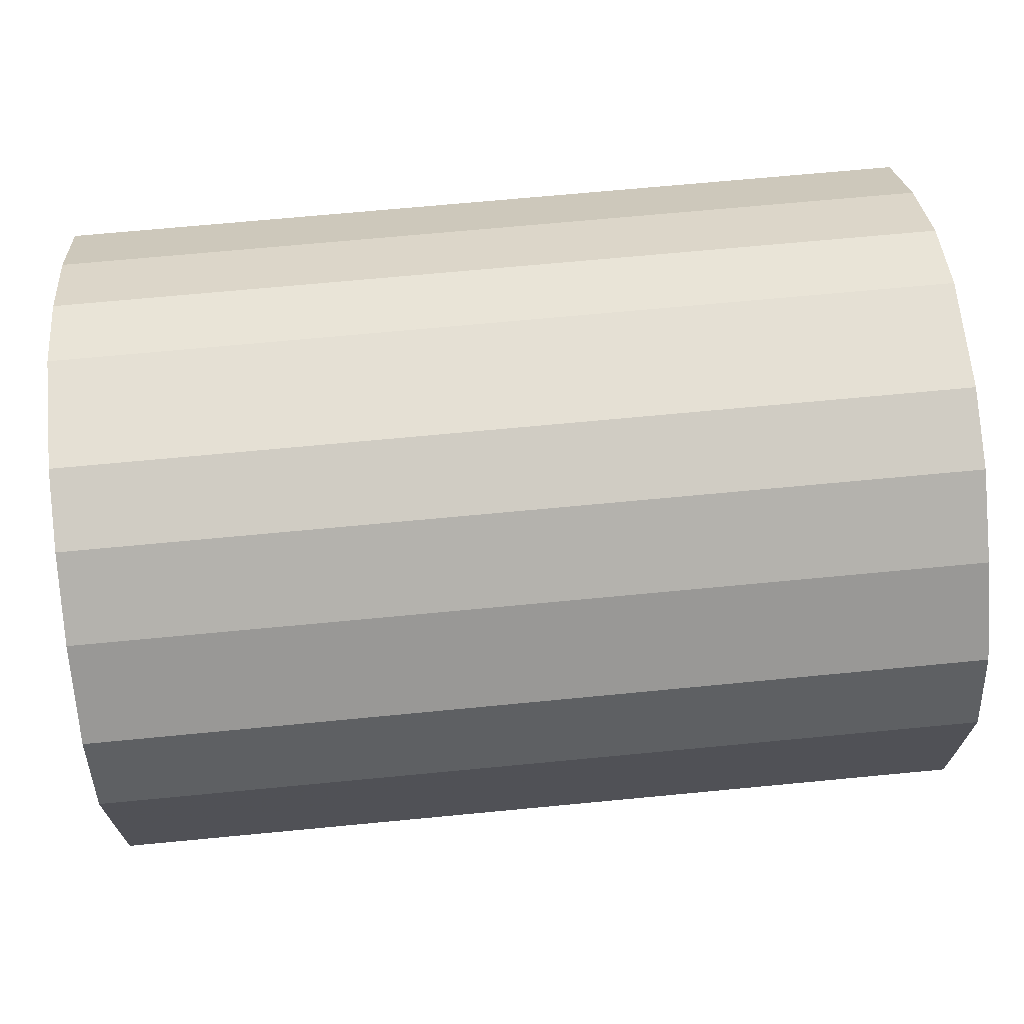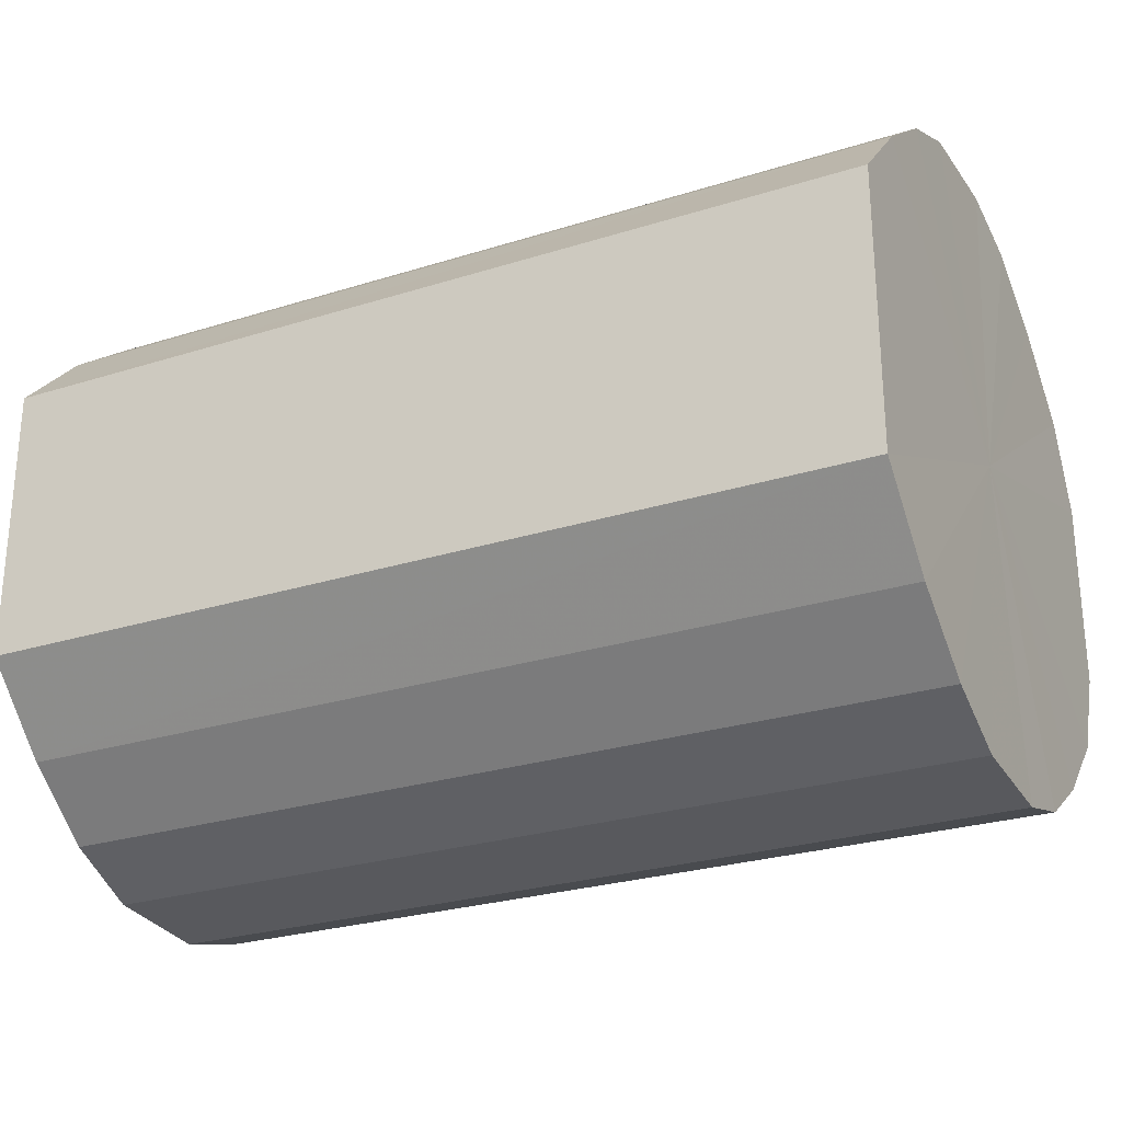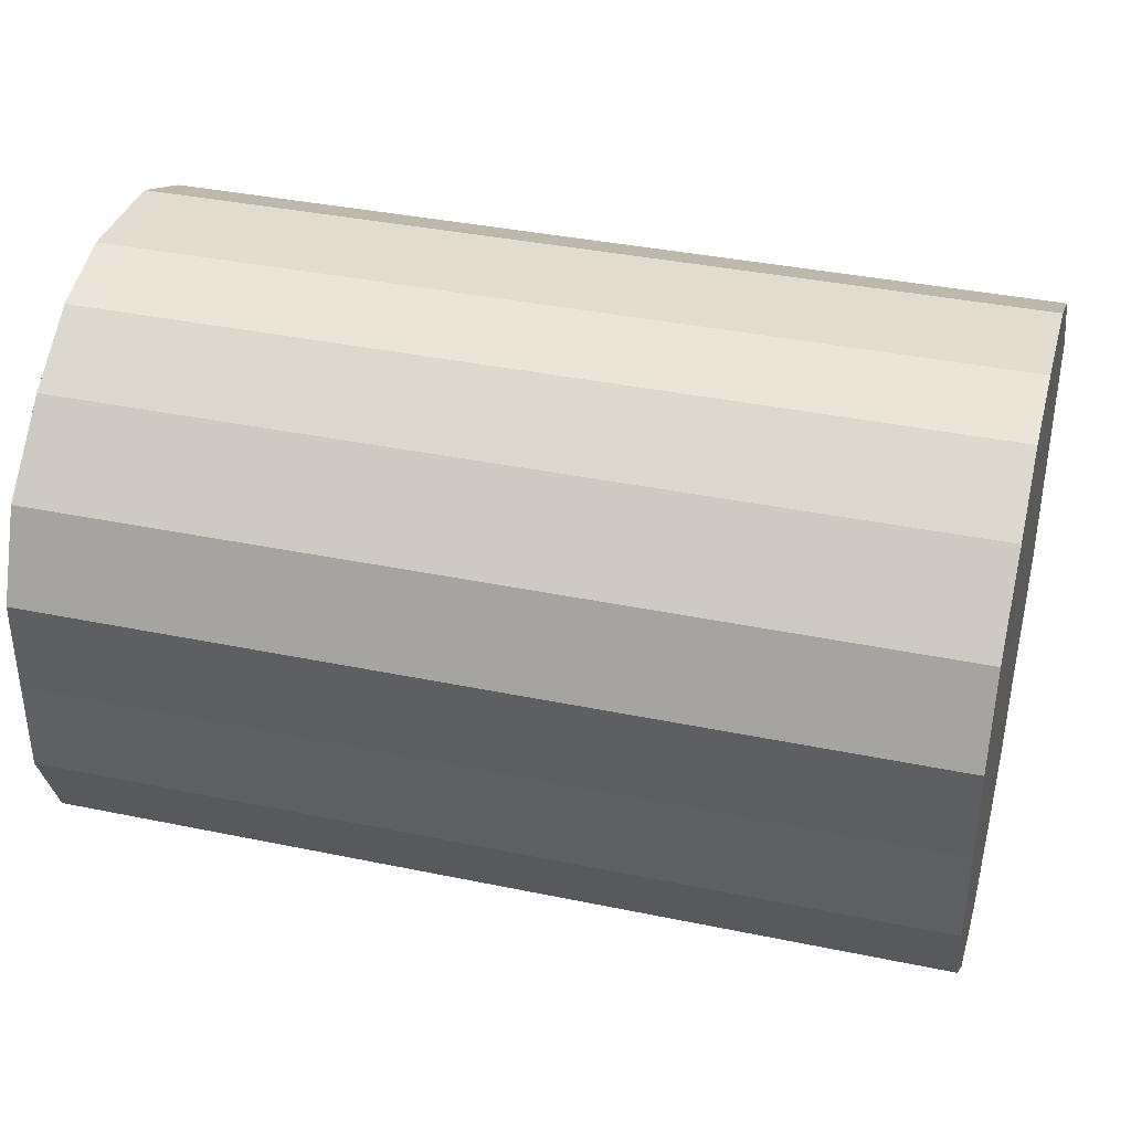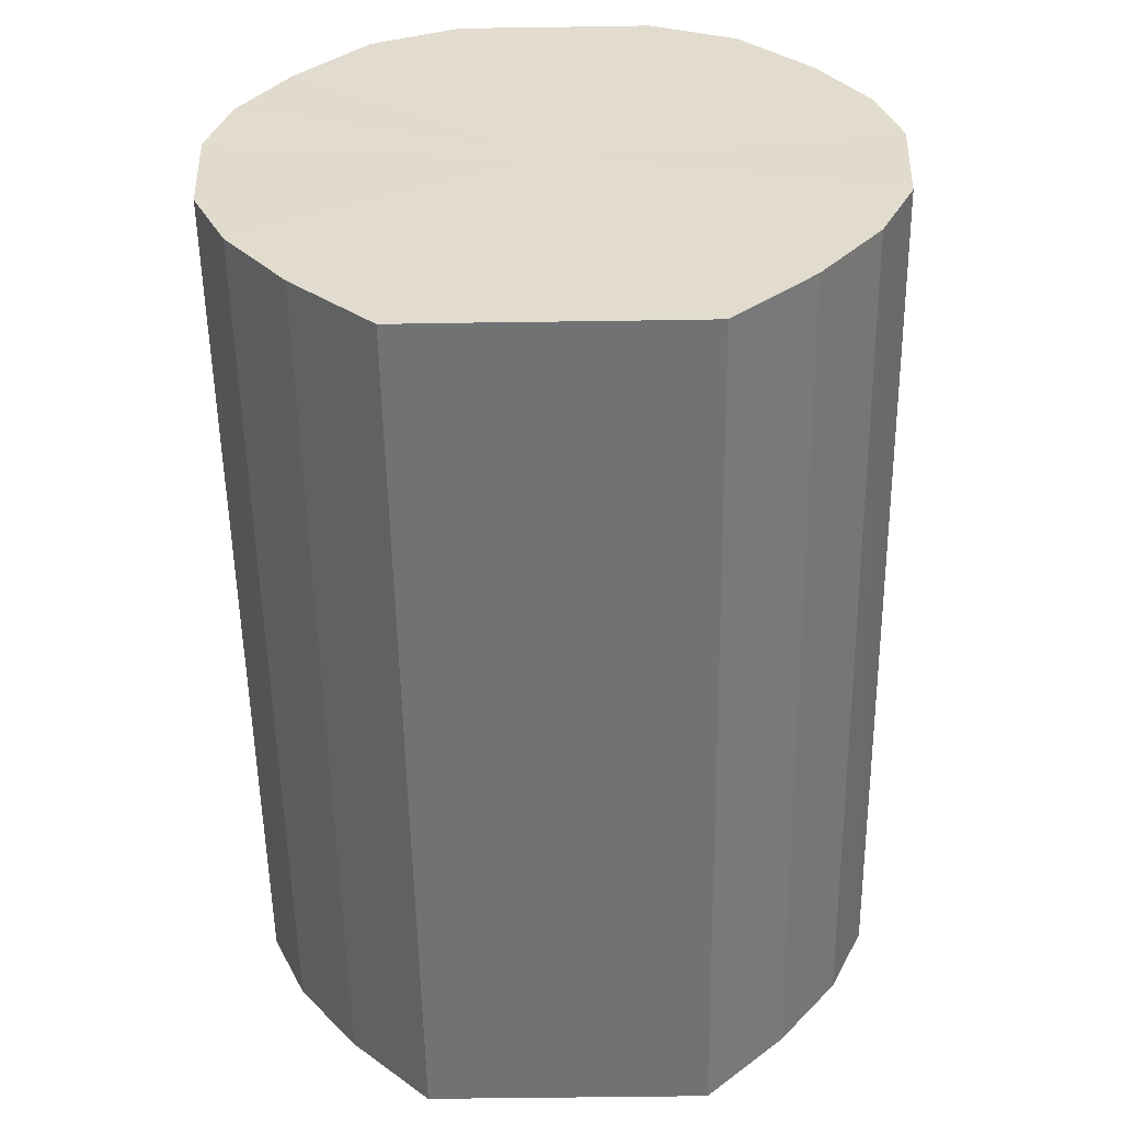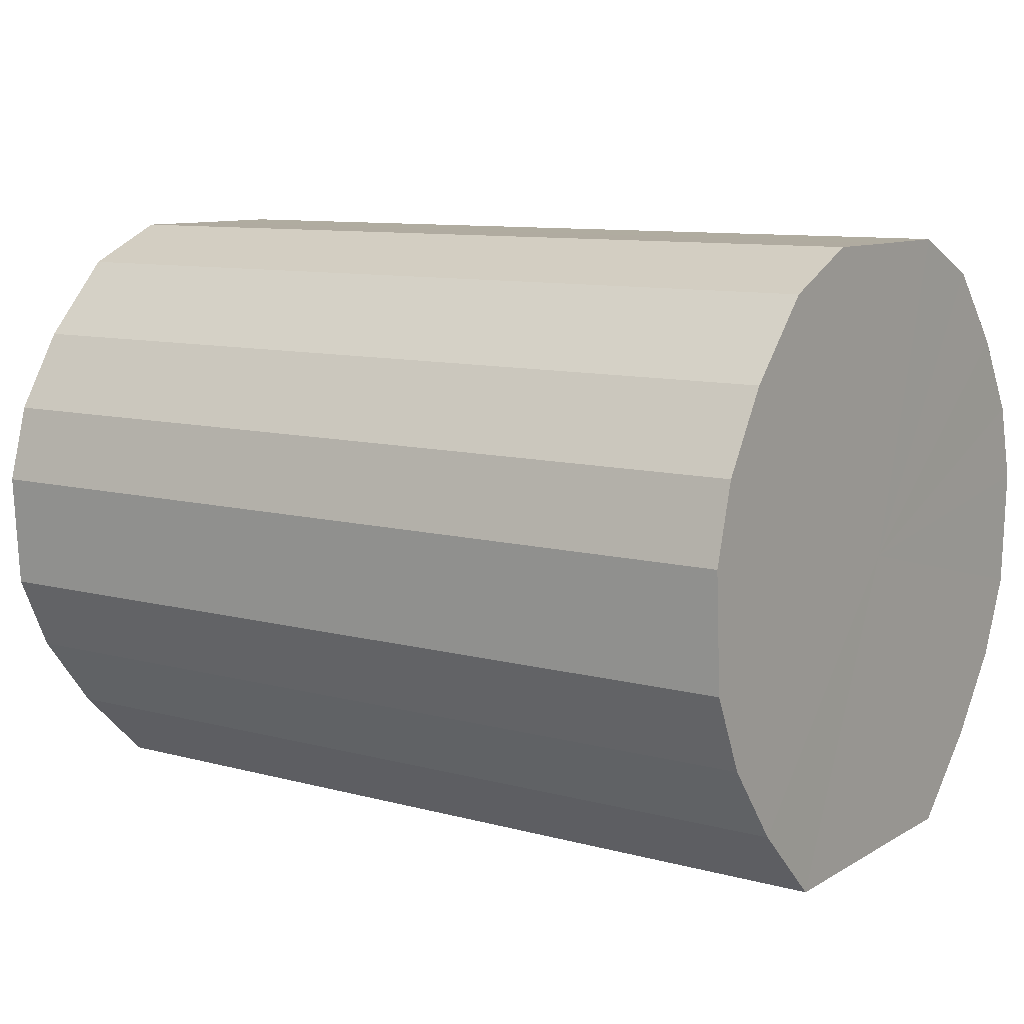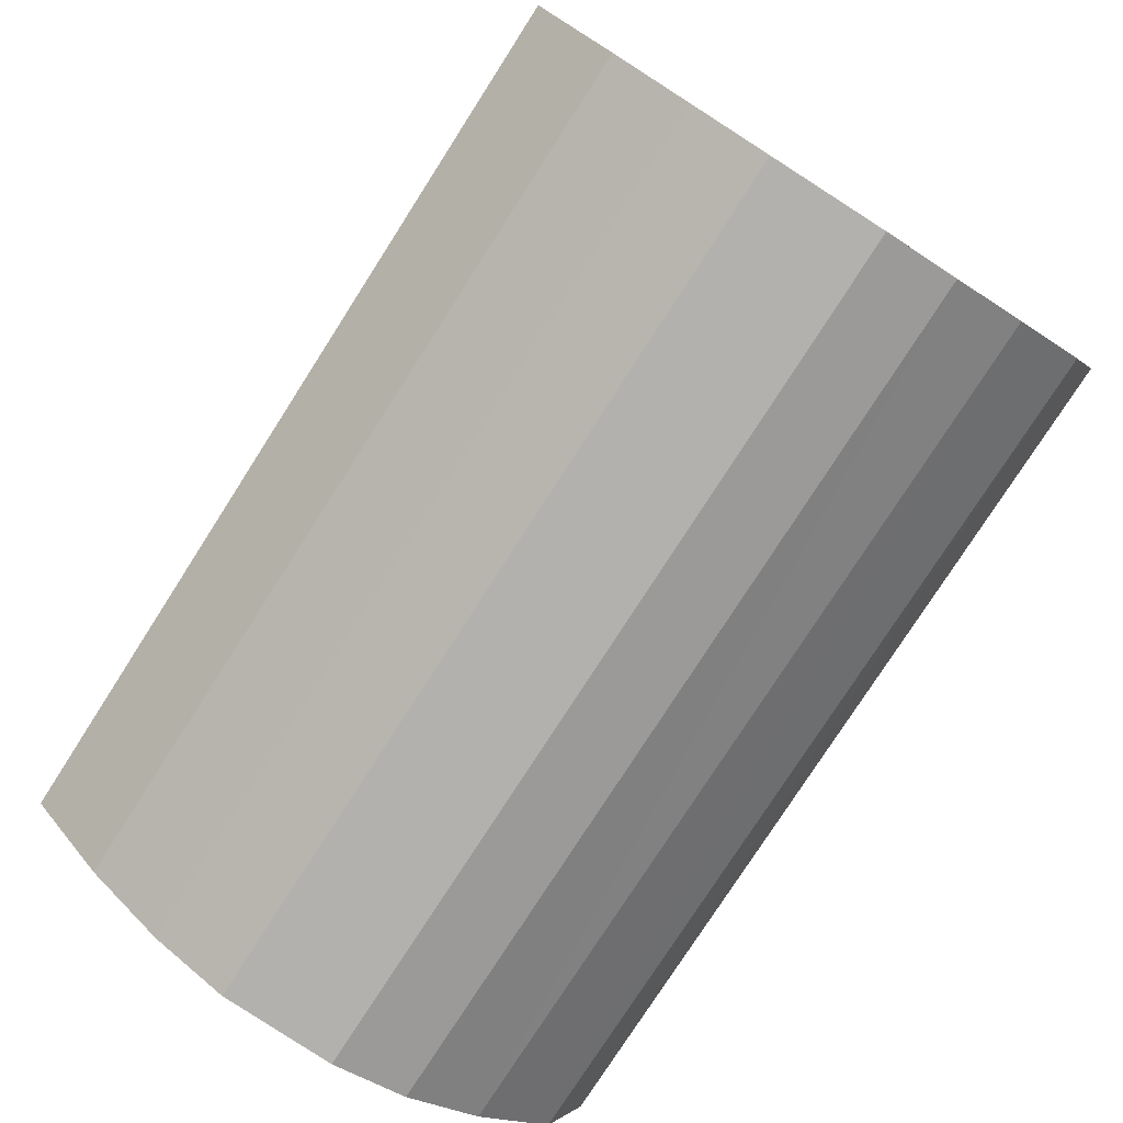
<metadata>
{"format":"obj","ext":"obj","renderer":"f3d","projection":"perspective","resolution":1024,"background":"white","views":[{"elev":69.0,"azim":174.5,"up":"+Z"},{"elev":-26.6,"azim":26.3,"up":"+Z"},{"elev":37.7,"azim":-165.2,"up":"+Z"},{"elev":-55.6,"azim":-89.1,"up":"+Y"},{"elev":9.8,"azim":34.9,"up":"+Y"},{"elev":-77.9,"azim":57.3,"up":"+Z"}]}
</metadata>
<code>
o 20464
v 2202 1866 3.834
v 2202 1866 3.859
v 2202 1866 3.834
v 2202 1866 3.882
v 2202 1866 3.859
v 2202 1866 3.809
v 2202 1866 3.809
v 2202 1866 3.9
v 2202 1866 3.882
v 2202 1866 3.787
v 2202 1866 3.787
v 2202 1866 3.912
v 2202 1866 3.9
v 2202 1866 3.768
v 2202 1866 3.768
v 2202 1866 3.918
v 2202 1866 3.912
v 2202 1866 3.756
v 2202 1866 3.756
v 2202 1865 3.916
v 2202 1866 3.918
v 2202 1866 3.75
v 2202 1866 3.75
v 2202 1865 3.907
v 2202 1865 3.916
v 2202 1865 3.752
v 2202 1865 3.752
v 2202 1865 3.891
v 2202 1865 3.907
v 2202 1865 3.761
v 2202 1865 3.761
v 2202 1865 3.871
v 2202 1865 3.891
v 2202 1865 3.777
v 2202 1865 3.777
v 2202 1865 3.847
v 2202 1865 3.871
v 2202 1865 3.798
v 2202 1865 3.798
v 2202 1865 3.822
v 2202 1865 3.847
v 2202 1865 3.822
v 2202 1866 3.834
v 2202 1866 3.859
v 2202 1866 3.859
v 2202 1866 3.882
v 2202 1866 3.882
v 2202 1866 3.809
v 2202 1866 3.834
v 2202 1866 3.787
v 2202 1866 3.809
v 2202 1866 3.9
v 2202 1866 3.9
v 2202 1866 3.768
v 2202 1866 3.787
v 2202 1866 3.756
v 2202 1866 3.768
v 2202 1866 3.912
v 2202 1866 3.912
v 2202 1866 3.75
v 2202 1866 3.756
v 2202 1865 3.752
v 2202 1866 3.75
v 2202 1866 3.918
v 2202 1866 3.918
v 2202 1865 3.761
v 2202 1865 3.752
v 2202 1865 3.777
v 2202 1865 3.761
v 2202 1865 3.916
v 2202 1865 3.916
v 2202 1865 3.798
v 2202 1865 3.777
v 2202 1865 3.822
v 2202 1865 3.798
v 2202 1865 3.907
v 2202 1865 3.907
v 2202 1865 3.847
v 2202 1865 3.822
v 2202 1865 3.871
v 2202 1865 3.847
v 2202 1865 3.891
v 2202 1865 3.891
v 2202 1865 3.871
v 2202 1866 3.834
v 2202 1866 3.859
v 2202 1866 3.834
v 2202 1866 3.882
v 2202 1866 3.809
v 2202 1866 3.9
v 2202 1866 3.787
v 2202 1866 3.912
v 2202 1866 3.768
v 2202 1866 3.918
v 2202 1866 3.756
v 2202 1865 3.916
v 2202 1866 3.75
v 2202 1865 3.907
v 2202 1865 3.752
v 2202 1865 3.891
v 2202 1865 3.761
v 2202 1865 3.871
v 2202 1865 3.777
v 2202 1865 3.847
v 2202 1865 3.798
v 2202 1865 3.822
v 2202 1866 3.834
v 2202 1866 3.834
v 2202 1866 3.859
v 2202 1866 3.809
v 2202 1866 3.882
v 2202 1866 3.787
v 2202 1866 3.9
v 2202 1866 3.768
v 2202 1866 3.912
v 2202 1866 3.756
v 2202 1866 3.918
v 2202 1866 3.75
v 2202 1865 3.916
v 2202 1865 3.752
v 2202 1865 3.907
v 2202 1865 3.761
v 2202 1865 3.891
v 2202 1865 3.777
v 2202 1865 3.871
v 2202 1865 3.798
v 2202 1865 3.847
v 2202 1865 3.822
f 1 2 3
f 2 4 5
f 6 1 7
f 4 8 9
f 10 6 11
f 8 12 13
f 14 10 15
f 12 16 17
f 18 14 19
f 16 20 21
f 22 18 23
f 20 24 25
f 26 22 27
f 24 28 29
f 30 26 31
f 28 32 33
f 34 30 35
f 32 36 37
f 38 34 39
f 36 40 41
f 40 38 42
f 43 44 45
f 45 46 47
f 48 49 43
f 50 51 48
f 47 52 53
f 54 55 50
f 56 57 54
f 53 58 59
f 60 61 56
f 62 63 60
f 59 64 65
f 66 67 62
f 68 69 66
f 65 70 71
f 72 73 68
f 74 75 72
f 71 76 77
f 78 79 74
f 80 81 78
f 77 82 83
f 83 84 80
f 85 86 87
f 85 88 86
f 85 87 89
f 85 90 88
f 85 89 91
f 85 92 90
f 85 91 93
f 85 94 92
f 85 93 95
f 85 96 94
f 85 95 97
f 85 98 96
f 85 97 99
f 85 100 98
f 85 99 101
f 85 102 100
f 85 101 103
f 85 104 102
f 85 103 105
f 85 106 104
f 85 105 106
f 107 108 109
f 107 110 108
f 107 109 111
f 107 112 110
f 107 111 113
f 107 114 112
f 107 113 115
f 107 116 114
f 107 115 117
f 107 118 116
f 107 117 119
f 107 120 118
f 107 119 121
f 107 122 120
f 107 121 123
f 107 124 122
f 107 123 125
f 107 126 124
f 107 125 127
f 107 128 126
f 107 127 128

</code>
